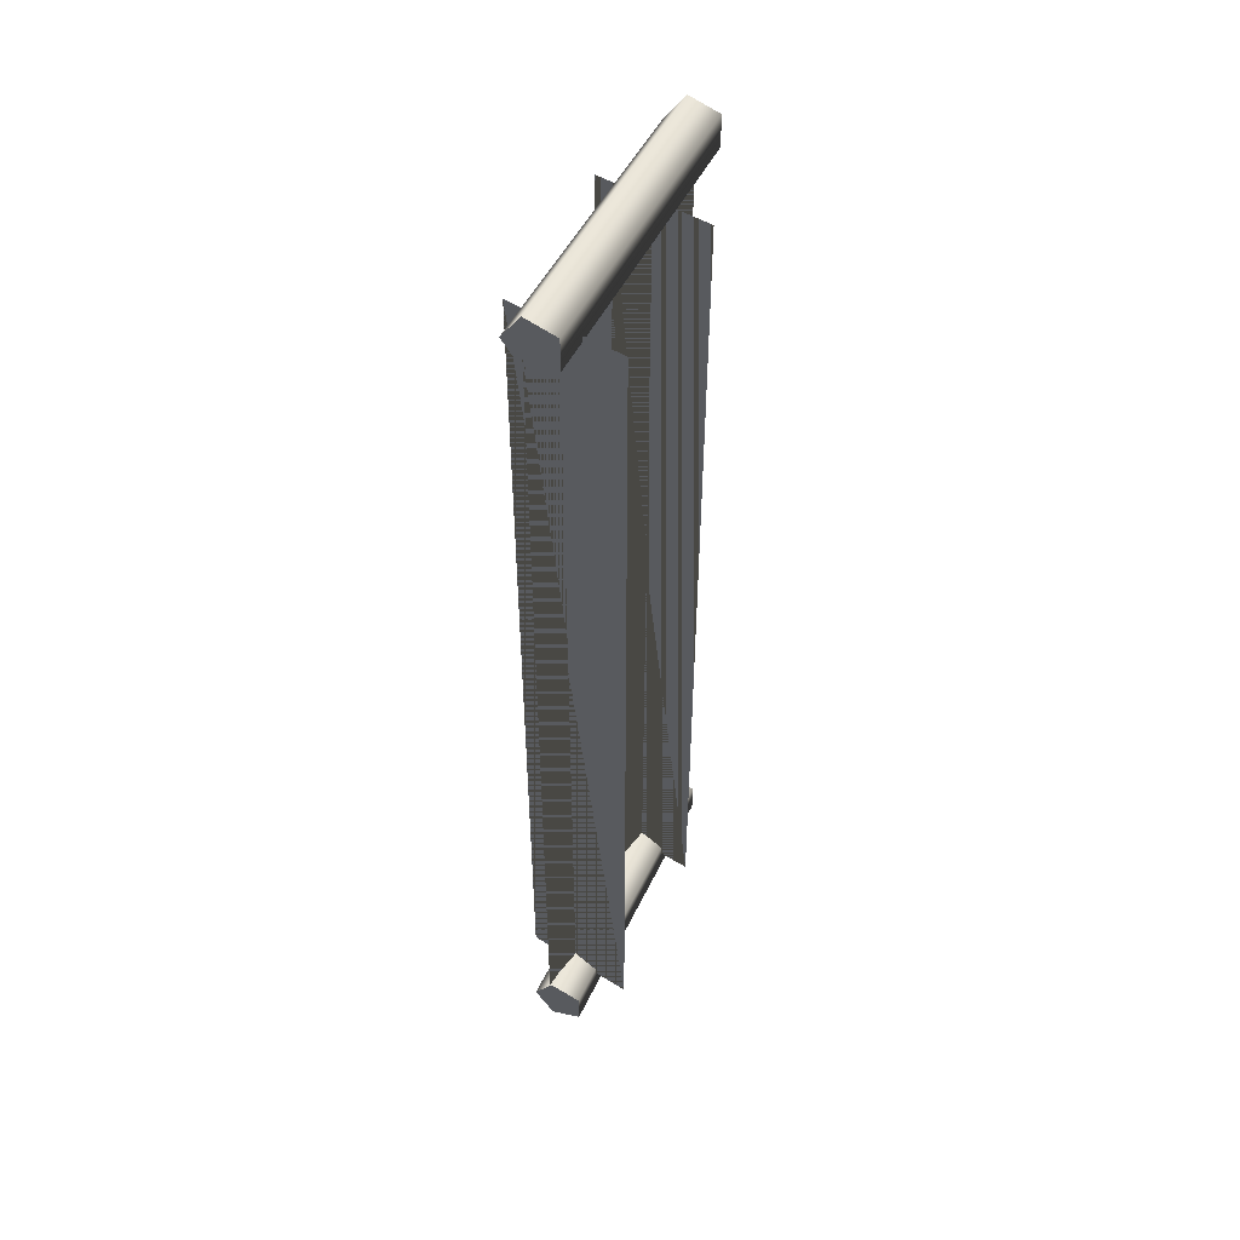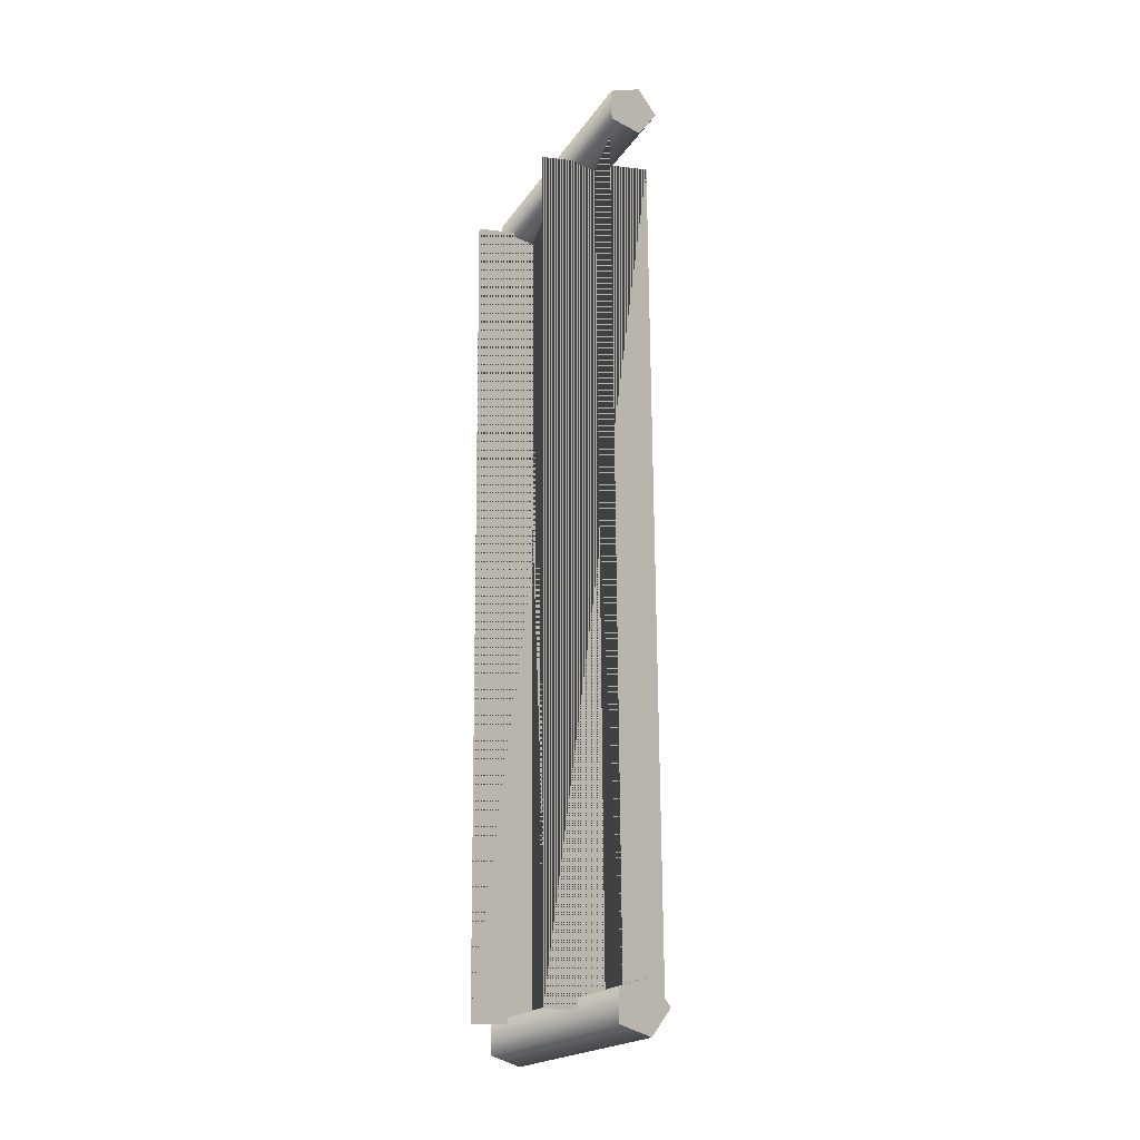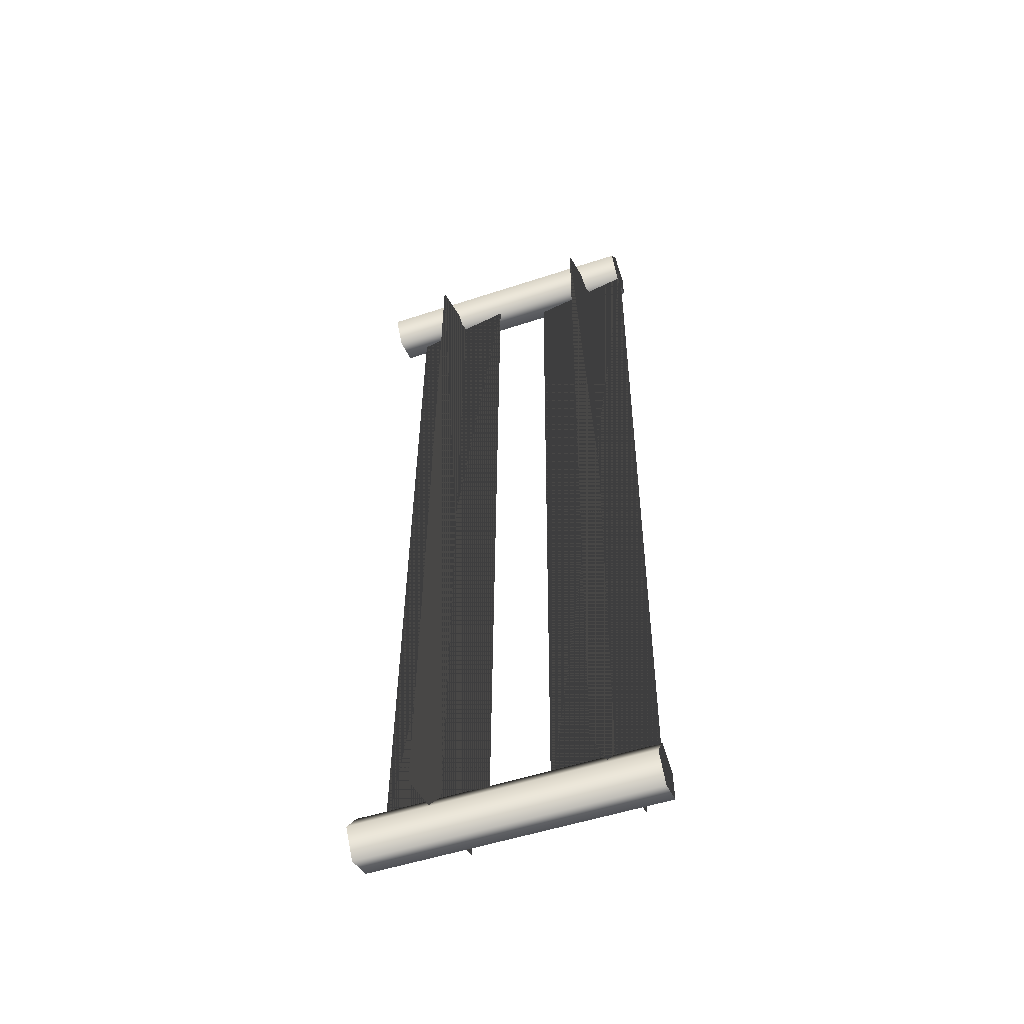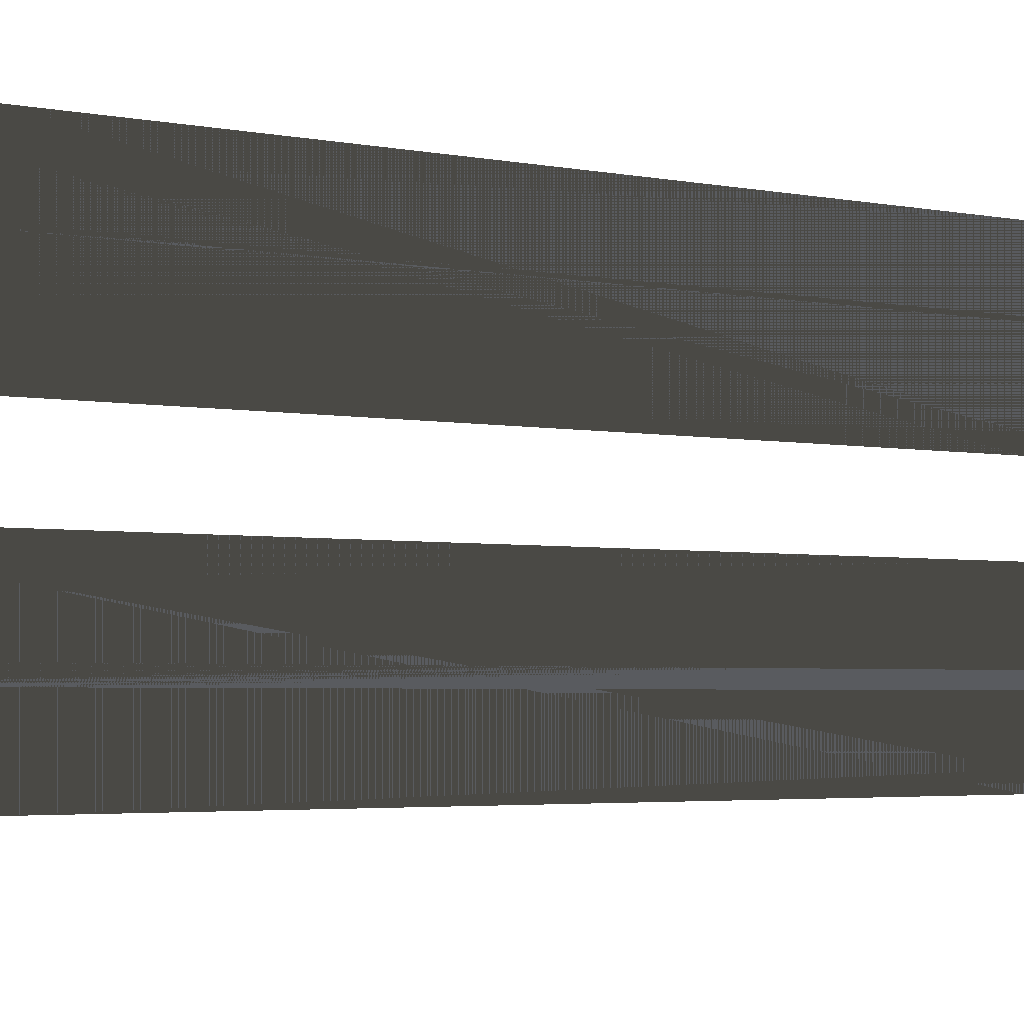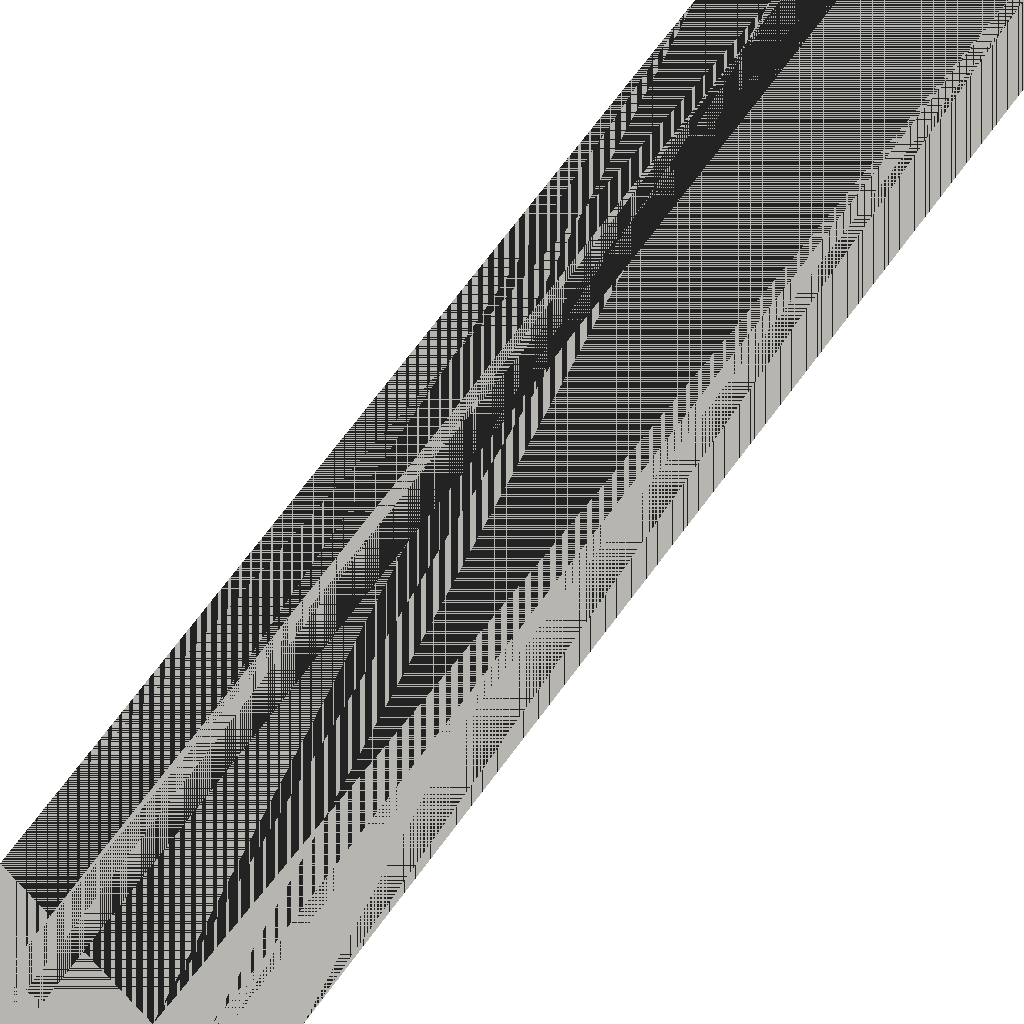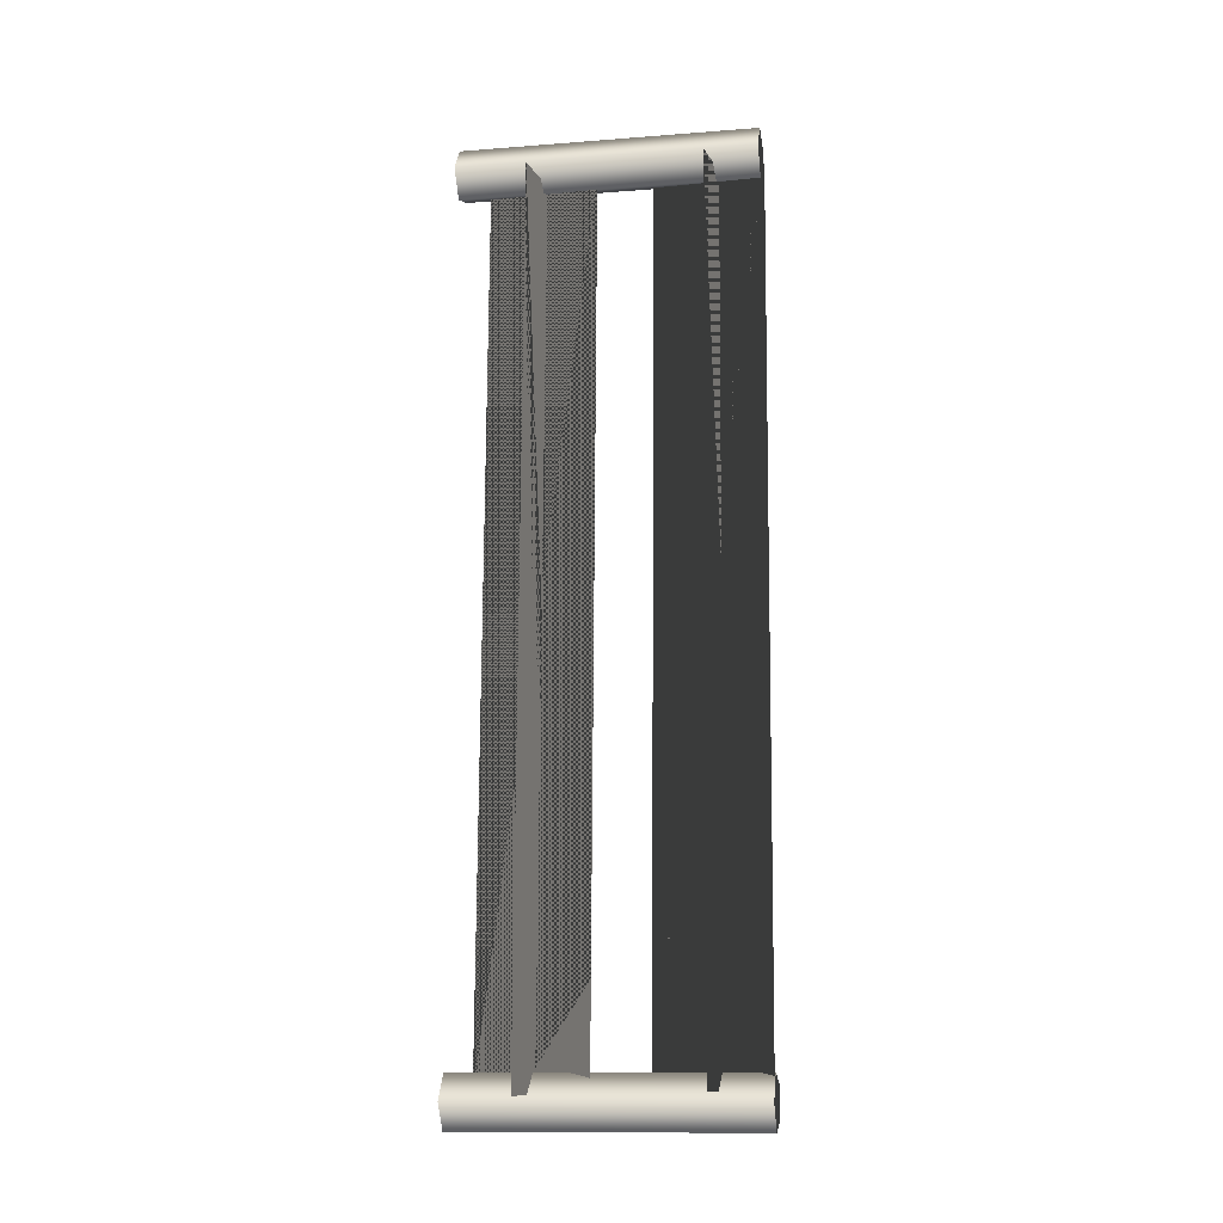
<metadata>
{"format":"obj","ext":"obj","renderer":"f3d","projection":"perspective","resolution":1024,"background":"white","views":[{"elev":48.4,"azim":-155.5,"up":"+Z"},{"elev":-19.6,"azim":-23.6,"up":"+Z"},{"elev":-52.6,"azim":109.5,"up":"+Z"},{"elev":-2.0,"azim":46.3,"up":"+Y"},{"elev":69.1,"azim":-143.9,"up":"+Y"},{"elev":-12.7,"azim":100.1,"up":"+Z"}]}
</metadata>
<code>
v 0.05054 -2.027e-05 -0.8209
v 0.016 0.55 -0.8684
v 0.01599 -1.983e-05 -0.8684
v 0.05054 0.55 -0.8209
v 0.016 -2.031e-05 -0.7733
v 0.01599 0.55 -0.7733
v -0.03991 -2.08e-05 -0.7915
v -0.03991 0.55 -0.7915
v -0.03991 -1.949e-05 -0.8502
v -0.03991 0.55 -0.8502
v 0.01599 -1.983e-05 -0.8684
v 0.016 0.55 -0.8684
v -0.03991 -2.08e-05 -0.7915
v 0.05054 -2.027e-05 -0.8209
v -0.03991 -1.949e-05 -0.8502
v 0.016 -2.031e-05 -0.7733
v 0.01599 -1.983e-05 -0.8684
v 0.016 0.55 -0.8684
v 0.01599 0.55 -0.7733
v -0.03991 0.55 -0.8502
v 0.05054 0.55 -0.8209
v -0.03991 0.55 -0.7915
v 0.05054 -2.06e-05 0.8209
v 0.01599 0.55 0.7733
v 0.016 -2.016e-05 0.7733
v 0.05054 0.55 0.8209
v 0.01599 -1.873e-05 0.8684
v 0.01599 0.55 0.8684
v -0.03991 -1.922e-05 0.8503
v -0.03991 0.55 0.8503
v -0.03991 -1.982e-05 0.7915
v -0.03991 0.55 0.7915
v 0.016 -2.016e-05 0.7733
v 0.01599 0.55 0.7733
v -0.03991 -1.922e-05 0.8503
v 0.05054 -2.06e-05 0.8209
v -0.03991 -1.982e-05 0.7915
v 0.01599 -1.873e-05 0.8684
v 0.016 -2.016e-05 0.7733
v 0.01599 0.55 0.7733
v 0.01599 0.55 0.8684
v -0.03991 0.55 0.7915
v 0.05054 0.55 0.8209
v -0.03991 0.55 0.8503
v -0.0976 0.1709 -0.8111
v 0.1001 0.1434 0.7962
v 0.1073 0.1348 -0.8102
v -0.1048 0.1795 0.7949
v -0.0976 0.1709 -0.8111
v 0.1073 0.1348 -0.8102
v -0.01323 0.04266 -0.8102
v 0.01571 0.2561 0.7953
v -0.02042 0.05122 0.7958
v 0.02289 0.2475 -0.8111
v -0.1053 0.485 -0.8036
v 0.0924 0.4575 0.8017
v 0.09958 0.4489 -0.8027
v -0.1125 0.4936 0.8004
v -0.1053 0.485 -0.8036
v -0.01564 0.3435 -0.8027
v 0.01329 0.5569 0.8008
v -0.02283 0.3521 0.8013
v 0.02048 0.5484 -0.8036
v 0.02048 0.5484 -0.8036
v -0.02283 0.3521 0.8013
g parts_barbedwire_A_1_9644_1796
f 1 3 2
f 2 4 1
f 5 1 4
f 4 6 5
f 7 5 6
f 6 8 7
f 9 7 8
f 8 10 9
f 11 9 10
f 10 12 11
f 13 15 14
f 14 16 13
f 15 17 14
f 18 20 19
f 19 21 18
f 20 22 19
f 23 25 24
f 24 26 23
f 27 23 26
f 26 28 27
f 29 27 28
f 28 30 29
f 31 29 30
f 30 32 31
f 33 31 32
f 32 34 33
f 35 37 36
f 36 38 35
f 37 39 36
f 40 42 41
f 41 43 40
f 42 44 41
f 45 47 46
f 46 48 45
f 49 48 46
f 46 50 49
f 51 53 52
f 52 53 51
f 52 54 51
f 51 54 52
f 55 57 56
f 56 58 55
f 59 58 56
f 56 57 59
f 60 62 61
f 61 63 60
f 60 64 61
f 61 65 60

</code>
